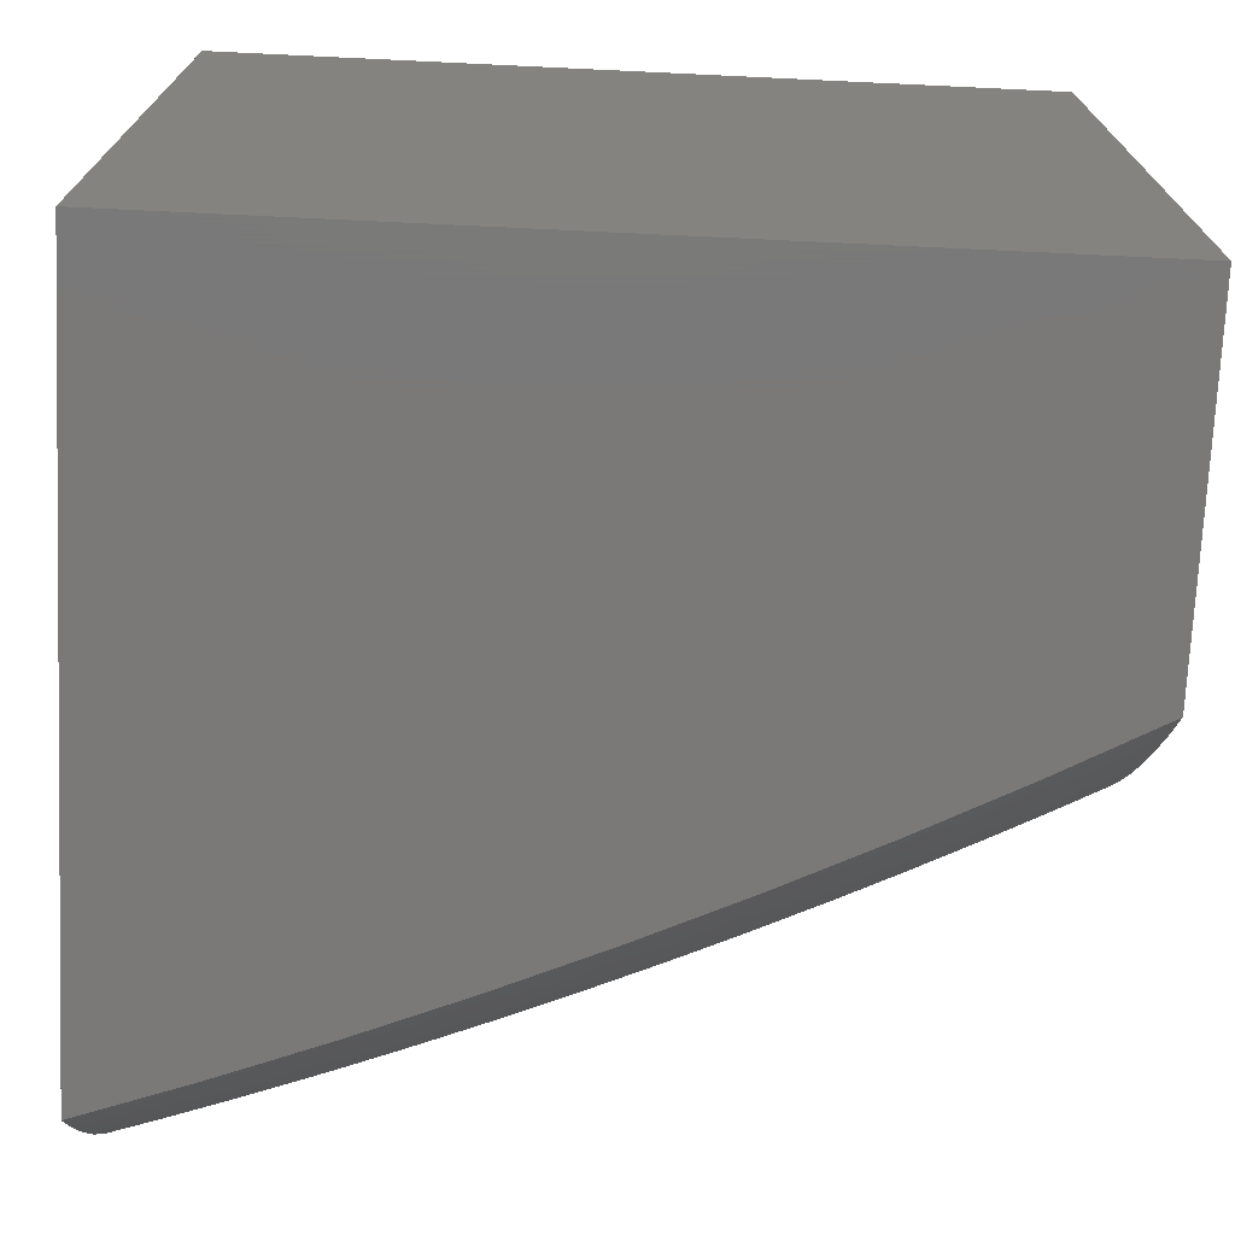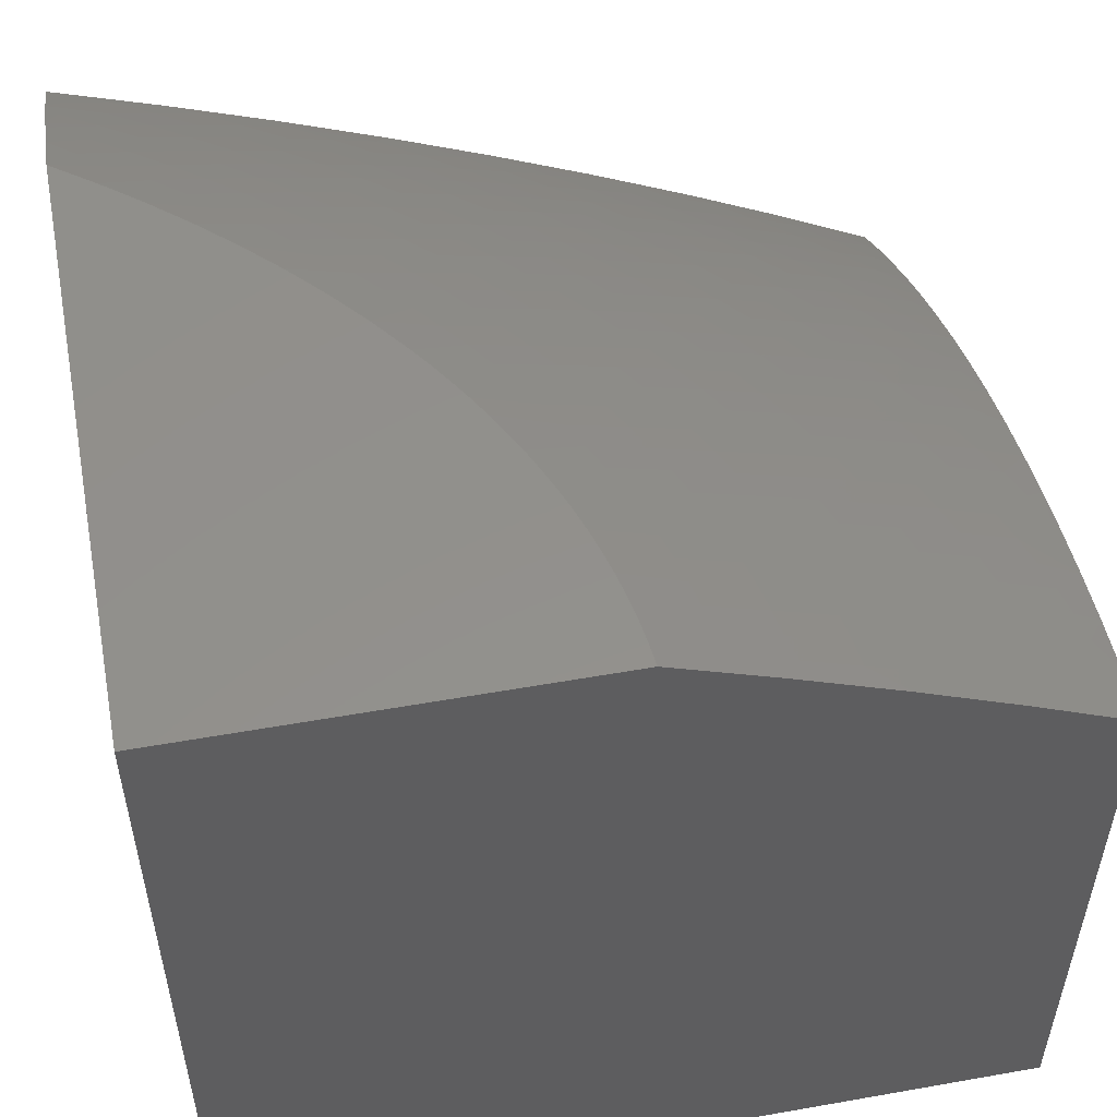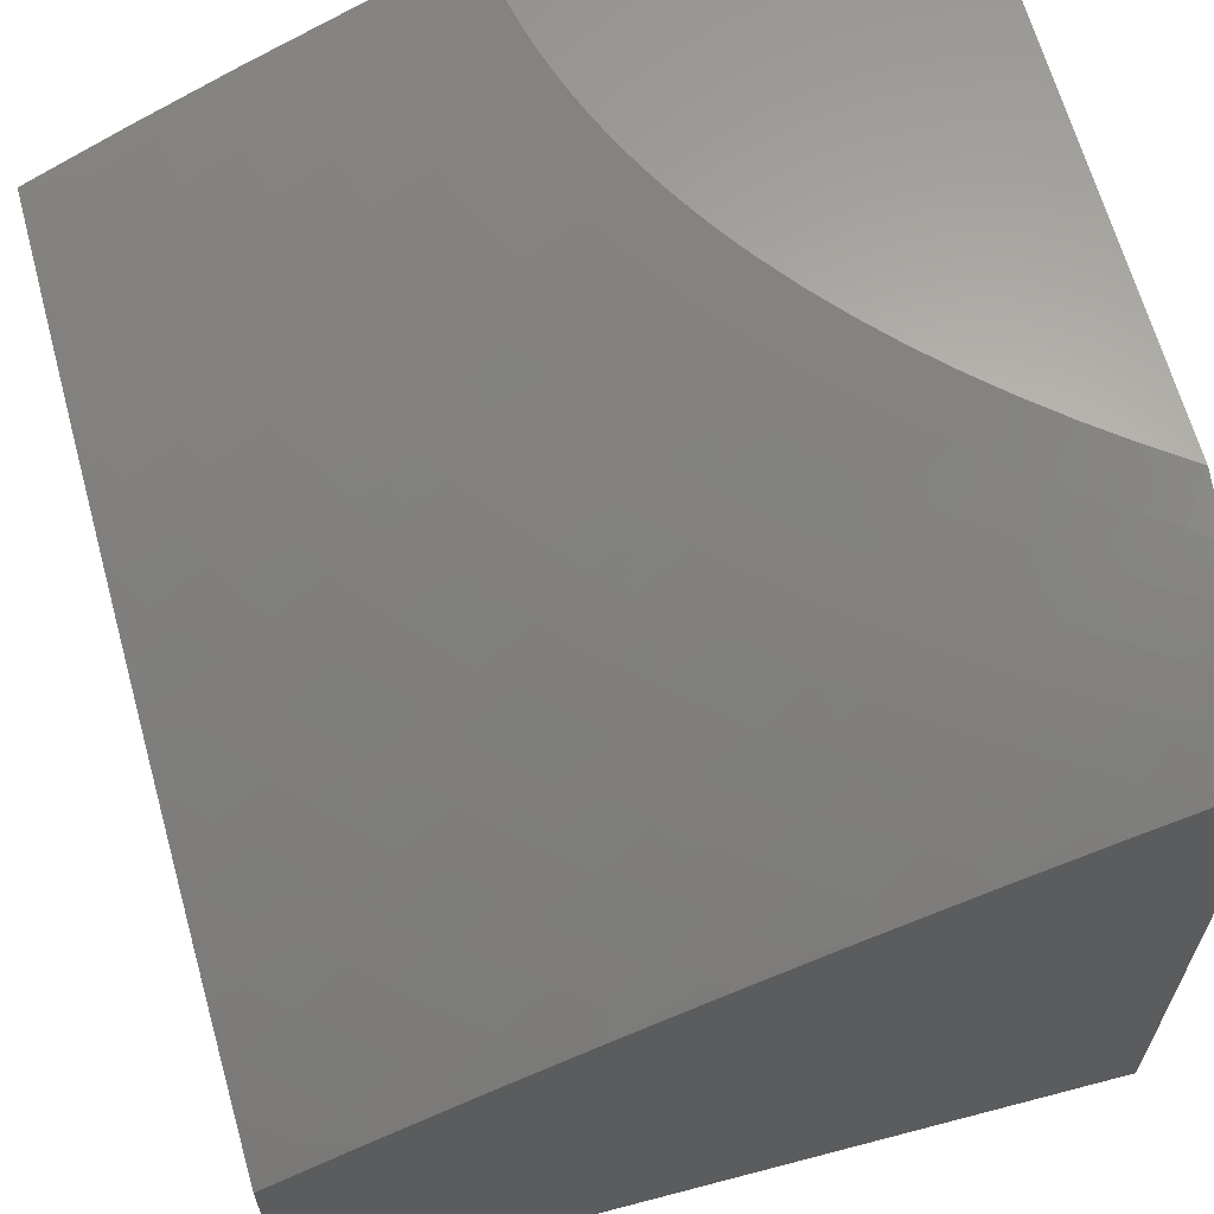
<metadata>
{"format":"stl","ext":"stl","renderer":"f3d","projection":"perspective","resolution":1024,"background":"white","views":[{"elev":-72.5,"azim":177.3,"up":"+Y"},{"elev":53.6,"azim":169.3,"up":"+Z"},{"elev":63.8,"azim":-14.9,"up":"+Z"}]}
</metadata>
<code>
# stl→obj: 348 verts, 692 faces
v -3 -9.944 5.45
v -3 -10 5.412
v -2.942 -9.983 5.455
v -2.88 -10 5.477
v -2.887 -9.963 5.498
v -2.784 -9.98 5.539
v -2.831 -9.944 5.539
v -2.729 -9.959 5.58
v -2.775 -9.924 5.58
v -2.674 -9.939 5.62
v -2.719 -9.904 5.62
v -2.618 -9.918 5.659
v -2.662 -9.884 5.659
v -2.562 -9.897 5.697
v -2.605 -9.864 5.697
v -2.506 -9.876 5.734
v -2.548 -9.844 5.734
v -2.449 -9.855 5.771
v -2.49 -9.823 5.771
v -2.392 -9.834 5.806
v -2.432 -9.803 5.806
v -2.335 -9.813 5.841
v -2.374 -9.783 5.841
v -2.278 -9.792 5.874
v -2.316 -9.762 5.874
v -2.22 -9.77 5.907
v -2.258 -9.741 5.907
v -2.163 -9.749 5.939
v -2.199 -9.721 5.939
v -2.105 -9.727 5.97
v -2.14 -9.7 5.97
v -2.05 -9.704 6
v -2.097 -9.667 6
v -2.758 -10 5.539
v -2.682 -9.994 5.58
v -2.635 -10 5.599
v -2.627 -9.973 5.62
v -2.525 -9.985 5.659
v -2.572 -9.952 5.659
v -2.471 -9.962 5.697
v -2.517 -9.93 5.697
v -2.417 -9.94 5.734
v -2.462 -9.908 5.734
v -2.362 -9.918 5.771
v -2.406 -9.887 5.771
v -2.308 -9.895 5.806
v -2.351 -9.865 5.806
v -2.252 -9.872 5.841
v -2.295 -9.843 5.841
v -2.197 -9.85 5.874
v -2.238 -9.821 5.874
v -2.142 -9.827 5.907
v -2.182 -9.799 5.907
v -2.086 -9.804 5.939
v -2.125 -9.777 5.939
v -2.03 -9.781 5.97
v -2.068 -9.754 5.97
v -2 -9.74 6
v -2.51 -10 5.656
v -2.424 -9.994 5.697
v -2.384 -10 5.71
v -2.37 -9.971 5.734
v -2.257 -10 5.761
v -2.27 -9.978 5.771
v -2.17 -9.982 5.806
v -2.217 -9.954 5.806
v -2.118 -9.957 5.841
v -2.164 -9.93 5.841
v -2.066 -9.933 5.874
v -2.111 -9.905 5.874
v -2.014 -9.908 5.907
v -2.058 -9.881 5.907
v -2 -9.872 5.932
v -2.004 -9.857 5.939
v -2 -9.807 5.967
v -2.046 -9.831 5.939
v -2.129 -10 5.81
v -2.07 -9.985 5.841
v -2 -10 5.856
v -2.02 -9.959 5.874
v -2 -9.937 5.895
v -2.174 -9.672 5.97
v -2.142 -9.629 6
v -2.207 -9.644 5.97
v -2.238 -9.616 5.97
v -2.299 -9.634 5.939
v -2.33 -9.605 5.939
v -2.392 -9.622 5.907
v -2.422 -9.591 5.907
v -2.485 -9.608 5.874
v -2.514 -9.577 5.874
v -2.577 -9.592 5.841
v -2.606 -9.56 5.841
v -2.669 -9.575 5.806
v -2.697 -9.541 5.806
v -2.761 -9.555 5.771
v -2.787 -9.521 5.771
v -2.852 -9.534 5.734
v -2.877 -9.498 5.734
v -2.941 -9.511 5.697
v -2.966 -9.474 5.697
v -3 -9.523 5.662
v -3 -9.459 5.684
v -2.988 -9.438 5.697
v -3 -9.395 5.703
v -2.942 -9.391 5.734
v -2.961 -9.355 5.734
v -2.876 -9.381 5.771
v -2.894 -9.346 5.771
v -2.809 -9.371 5.806
v -2.827 -9.336 5.806
v -2.742 -9.361 5.841
v -2.76 -9.327 5.841
v -2.675 -9.35 5.874
v -2.692 -9.318 5.874
v -2.608 -9.34 5.907
v -2.624 -9.308 5.907
v -2.54 -9.33 5.939
v -2.556 -9.299 5.939
v -2.472 -9.32 5.97
v -2.487 -9.289 5.97
v -2.41 -9.297 6
v -2.423 -9.272 6
v -2.184 -9.59 6
v -2.268 -9.587 5.97
v -2.359 -9.575 5.939
v -2.451 -9.561 5.907
v -2.542 -9.545 5.874
v -2.632 -9.527 5.841
v -2.722 -9.507 5.806
v -2.812 -9.486 5.771
v -2.9 -9.463 5.734
v -2.225 -9.549 6
v -2.296 -9.558 5.97
v -2.387 -9.545 5.939
v -2.478 -9.53 5.907
v -2.568 -9.513 5.874
v -2.658 -9.494 5.841
v -2.747 -9.473 5.806
v -2.835 -9.451 5.771
v -2.922 -9.427 5.734
v -2.264 -9.507 6
v -2.323 -9.529 5.97
v -2.413 -9.514 5.939
v -2.503 -9.498 5.907
v -2.592 -9.48 5.874
v -2.681 -9.461 5.841
v -2.769 -9.439 5.806
v -2.856 -9.416 5.771
v -2.349 -9.499 5.97
v -2.3 -9.464 6
v -2.373 -9.47 5.97
v -2.335 -9.418 6
v -2.395 -9.44 5.97
v -2.417 -9.41 5.97
v -2.483 -9.423 5.939
v -2.503 -9.392 5.939
v -2.57 -9.404 5.907
v -2.59 -9.372 5.907
v -2.657 -9.383 5.874
v -2.351 -9.395 6
v -2.367 -9.371 6
v -2.436 -9.38 5.97
v -2.382 -9.347 6
v -2.455 -9.35 5.97
v -2.396 -9.322 6
v -2.502 -9.259 5.97
v -2.435 -9.246 6
v -2.514 -9.229 5.97
v -2.446 -9.22 6
v -2.456 -9.193 6
v -2.526 -9.199 5.97
v -2.465 -9.167 6
v -2.536 -9.169 5.97
v -2.473 -9.139 6
v -2.545 -9.139 5.97
v -2.48 -9.112 6
v -2.552 -9.109 5.97
v -2.486 -9.084 6
v -2.558 -9.08 5.97
v -2.491 -9.056 6
v -2.563 -9.05 5.97
v -2.495 -9.028 6
v -2.567 -9.021 5.97
v -2.498 -9 6
v -2.625 -9 5.945
v -2.751 -9 5.888
v -2.708 -9.025 5.907
v -2.637 -9.023 5.939
v -2.778 -9.027 5.874
v -2.876 -9 5.828
v -2.848 -9.029 5.841
v -2.917 -9.032 5.806
v -2.844 -9.062 5.841
v -2.913 -9.065 5.806
v -2.838 -9.095 5.841
v -2.908 -9.098 5.806
v -2.831 -9.127 5.841
v -2.9 -9.132 5.806
v -2.823 -9.16 5.841
v -2.892 -9.166 5.806
v -2.813 -9.194 5.841
v -2.882 -9.2 5.806
v -2.802 -9.227 5.841
v -2.871 -9.234 5.806
v -2.789 -9.26 5.841
v -2.858 -9.268 5.806
v -2.775 -9.294 5.841
v -2.843 -9.302 5.806
v -3 -9 5.765
v -2.987 -9.034 5.771
v -2.982 -9.068 5.771
v -2.977 -9.102 5.771
v -2.969 -9.136 5.771
v -2.961 -9.171 5.771
v -2.951 -9.206 5.771
v -2.939 -9.241 5.771
v -2.926 -9.276 5.771
v -2.911 -9.311 5.771
v -3 -9.067 5.762
v -3 -9.134 5.755
v -3 -9.2 5.746
v -3 -9.265 5.735
v -2.993 -9.283 5.734
v -2.978 -9.319 5.734
v -3 -9.331 5.72
v -3 -9.586 5.638
v -2.979 -9.56 5.659
v -2.916 -9.547 5.697
v -2.951 -9.597 5.659
v -3 -9.648 5.612
v -2.921 -9.634 5.659
v -2.983 -9.649 5.62
v -2.889 -9.671 5.659
v -2.951 -9.686 5.62
v -2.856 -9.707 5.659
v -2.917 -9.723 5.62
v -2.821 -9.743 5.659
v -2.881 -9.76 5.62
v -2.784 -9.779 5.659
v -2.843 -9.797 5.62
v -2.745 -9.814 5.659
v -2.803 -9.833 5.62
v -2.704 -9.849 5.659
v -2.762 -9.869 5.62
v -3 -9.709 5.583
v -2.977 -9.74 5.58
v -2.94 -9.777 5.58
v -2.902 -9.815 5.58
v -2.861 -9.851 5.58
v -2.819 -9.888 5.58
v -3 -9.769 5.553
v -3 -9.794 5.539
v -3 -9.829 5.52
v -2.96 -9.832 5.539
v -3 -9.887 5.486
v -2.919 -9.87 5.539
v -2.977 -9.888 5.498
v -2.876 -9.907 5.539
v -2.933 -9.926 5.498
v -2.989 -9.945 5.455
v -2.234 -9.692 5.939
v -2.267 -9.663 5.939
v -2.293 -9.712 5.907
v -2.328 -9.682 5.907
v -2.361 -9.652 5.907
v -2.353 -9.732 5.874
v -2.388 -9.702 5.874
v -2.422 -9.671 5.874
v -2.454 -9.64 5.874
v -2.412 -9.752 5.841
v -2.448 -9.721 5.841
v -2.483 -9.689 5.841
v -2.516 -9.657 5.841
v -2.547 -9.625 5.841
v -2.471 -9.771 5.806
v -2.508 -9.739 5.806
v -2.543 -9.707 5.806
v -2.577 -9.674 5.806
v -2.61 -9.642 5.806
v -2.64 -9.608 5.806
v -2.53 -9.791 5.771
v -2.568 -9.758 5.771
v -2.604 -9.725 5.771
v -2.639 -9.692 5.771
v -2.672 -9.658 5.771
v -2.703 -9.624 5.771
v -2.733 -9.59 5.771
v -2.588 -9.811 5.734
v -2.627 -9.777 5.734
v -2.664 -9.743 5.734
v -2.7 -9.709 5.734
v -2.733 -9.675 5.734
v -2.765 -9.64 5.734
v -2.796 -9.605 5.734
v -2.825 -9.569 5.734
v -2.646 -9.83 5.697
v -2.686 -9.796 5.697
v -2.724 -9.761 5.697
v -2.76 -9.726 5.697
v -2.795 -9.691 5.697
v -2.828 -9.655 5.697
v -2.859 -9.619 5.697
v -2.888 -9.583 5.697
v -2.317 -9.948 5.771
v -2.263 -9.925 5.806
v -2.209 -9.901 5.841
v -2.155 -9.878 5.874
v -2.1 -9.854 5.907
v -2.438 -9.484 5.939
v -2.527 -9.467 5.907
v -2.615 -9.448 5.874
v -2.703 -9.427 5.841
v -2.79 -9.405 5.806
v -2.461 -9.453 5.939
v -2.549 -9.435 5.907
v -2.637 -9.416 5.874
v -2.723 -9.394 5.841
v -2.522 -9.361 5.939
v -2.57 -9.268 5.939
v -2.583 -9.237 5.939
v -2.595 -9.206 5.939
v -2.606 -9.175 5.939
v -2.615 -9.145 5.939
v -2.622 -9.114 5.939
v -2.629 -9.084 5.939
v -2.634 -9.053 5.939
v -2.639 -9.276 5.907
v -2.652 -9.245 5.907
v -2.664 -9.213 5.907
v -2.675 -9.181 5.907
v -2.684 -9.15 5.907
v -2.692 -9.118 5.907
v -2.699 -9.087 5.907
v -2.704 -9.056 5.907
v -2.707 -9.285 5.874
v -2.721 -9.252 5.874
v -2.733 -9.22 5.874
v -2.744 -9.188 5.874
v -2.754 -9.155 5.874
v -2.762 -9.123 5.874
v -2.769 -9.091 5.874
v -2.774 -9.059 5.874
v -2 -9 6
v -2 -9 5
v -2 -10 5
v -3 -10 5
v -3 -9 5
f 1 2 3
f 3 2 4
f 3 4 5
f 5 4 6
f 5 6 7
f 7 6 8
f 7 8 9
f 9 8 10
f 9 10 11
f 11 10 12
f 11 12 13
f 13 12 14
f 13 14 15
f 15 14 16
f 15 16 17
f 17 16 18
f 17 18 19
f 19 18 20
f 19 20 21
f 21 20 22
f 21 22 23
f 23 22 24
f 23 24 25
f 25 24 26
f 25 26 27
f 27 26 28
f 27 28 29
f 29 28 30
f 29 30 31
f 31 30 32
f 31 32 33
f 4 34 6
f 6 34 8
f 8 34 35
f 35 34 36
f 35 36 37
f 37 36 38
f 37 38 39
f 39 38 40
f 39 40 41
f 41 40 42
f 41 42 43
f 43 42 44
f 43 44 45
f 45 44 46
f 45 46 47
f 47 46 48
f 47 48 49
f 49 48 50
f 49 50 51
f 51 50 52
f 51 52 53
f 53 52 54
f 53 54 55
f 55 54 56
f 55 56 57
f 57 56 58
f 57 58 32
f 36 59 38
f 38 59 40
f 40 59 60
f 60 59 61
f 60 61 62
f 62 61 63
f 62 63 64
f 64 63 65
f 64 65 66
f 66 65 67
f 66 67 68
f 68 67 69
f 68 69 70
f 70 69 71
f 70 71 72
f 72 71 73
f 72 73 74
f 74 73 75
f 74 75 76
f 76 75 54
f 76 54 52
f 63 77 65
f 65 77 67
f 67 77 78
f 78 77 79
f 78 79 80
f 80 79 81
f 80 81 69
f 69 81 71
f 81 73 71
f 54 75 56
f 56 75 58
f 31 33 82
f 82 33 83
f 82 83 84
f 84 83 85
f 84 85 86
f 86 85 87
f 86 87 88
f 88 87 89
f 88 89 90
f 90 89 91
f 90 91 92
f 92 91 93
f 92 93 94
f 94 93 95
f 94 95 96
f 96 95 97
f 96 97 98
f 98 97 99
f 98 99 100
f 100 99 101
f 100 101 102
f 102 101 103
f 103 101 104
f 103 104 105
f 105 104 106
f 105 106 107
f 107 106 108
f 107 108 109
f 109 108 110
f 109 110 111
f 111 110 112
f 111 112 113
f 113 112 114
f 113 114 115
f 115 114 116
f 115 116 117
f 117 116 118
f 117 118 119
f 119 118 120
f 119 120 121
f 121 120 122
f 121 122 123
f 83 124 85
f 85 124 125
f 85 125 87
f 87 125 126
f 87 126 89
f 89 126 127
f 89 127 91
f 91 127 128
f 91 128 93
f 93 128 129
f 93 129 95
f 95 129 130
f 95 130 97
f 97 130 131
f 97 131 99
f 99 131 132
f 99 132 101
f 101 132 104
f 124 133 125
f 125 133 134
f 125 134 126
f 126 134 135
f 126 135 127
f 127 135 136
f 127 136 128
f 128 136 137
f 128 137 129
f 129 137 138
f 129 138 130
f 130 138 139
f 130 139 131
f 131 139 140
f 131 140 132
f 132 140 141
f 132 141 104
f 104 141 106
f 133 142 134
f 134 142 143
f 134 143 135
f 135 143 144
f 135 144 136
f 136 144 145
f 136 145 137
f 137 145 146
f 137 146 138
f 138 146 147
f 138 147 139
f 139 147 148
f 139 148 140
f 140 148 149
f 140 149 141
f 141 149 106
f 143 142 150
f 150 142 151
f 150 151 152
f 152 151 153
f 152 153 154
f 154 153 155
f 154 155 156
f 156 155 157
f 156 157 158
f 158 157 159
f 158 159 160
f 160 159 114
f 160 114 112
f 153 161 155
f 155 161 162
f 155 162 163
f 163 162 164
f 163 164 165
f 165 164 166
f 165 166 120
f 120 166 122
f 121 123 167
f 167 123 168
f 167 168 169
f 169 168 170
f 169 170 171
f 169 171 172
f 172 171 173
f 172 173 174
f 174 173 175
f 174 175 176
f 176 175 177
f 176 177 178
f 178 177 179
f 178 179 180
f 180 179 181
f 180 181 182
f 182 181 183
f 182 183 184
f 184 183 185
f 184 185 186
f 187 188 186
f 186 188 189
f 186 189 184
f 184 189 182
f 188 187 190
f 190 187 191
f 190 191 192
f 192 191 193
f 192 193 194
f 194 193 195
f 194 195 196
f 196 195 197
f 196 197 198
f 198 197 199
f 198 199 200
f 200 199 201
f 200 201 202
f 202 201 203
f 202 203 204
f 204 203 205
f 204 205 206
f 206 205 207
f 206 207 208
f 208 207 209
f 208 209 113
f 113 209 111
f 191 210 193
f 193 210 211
f 193 211 195
f 195 211 212
f 195 212 197
f 197 212 213
f 197 213 199
f 199 213 214
f 199 214 201
f 201 214 215
f 201 215 203
f 203 215 216
f 203 216 205
f 205 216 217
f 205 217 207
f 207 217 218
f 207 218 209
f 209 218 219
f 209 219 111
f 111 219 109
f 210 220 211
f 211 220 212
f 212 220 213
f 213 220 221
f 213 221 214
f 214 221 215
f 221 222 215
f 215 222 216
f 216 222 217
f 217 222 223
f 217 223 218
f 218 223 224
f 218 224 219
f 219 224 225
f 219 225 109
f 109 225 107
f 223 226 224
f 224 226 225
f 225 226 107
f 107 226 105
f 227 228 102
f 102 228 229
f 102 229 100
f 100 229 98
f 228 227 230
f 230 227 231
f 230 231 232
f 232 231 233
f 232 233 234
f 234 233 235
f 234 235 236
f 236 235 237
f 236 237 238
f 238 237 239
f 238 239 240
f 240 239 241
f 240 241 242
f 242 241 243
f 242 243 244
f 244 243 245
f 244 245 13
f 13 245 11
f 233 231 235
f 235 231 246
f 235 246 237
f 237 246 247
f 237 247 239
f 239 247 248
f 239 248 241
f 241 248 249
f 241 249 243
f 243 249 250
f 243 250 245
f 245 250 251
f 245 251 11
f 11 251 9
f 246 252 247
f 247 252 248
f 248 252 253
f 253 252 254
f 253 254 255
f 255 254 256
f 255 256 257
f 257 256 258
f 257 258 259
f 259 258 260
f 259 260 7
f 7 260 5
f 258 256 260
f 260 256 1
f 260 1 261
f 261 1 3
f 261 3 5
f 32 30 57
f 57 30 28
f 57 28 55
f 55 28 26
f 55 26 53
f 53 26 24
f 53 24 51
f 51 24 22
f 51 22 49
f 49 22 20
f 49 20 47
f 47 20 18
f 47 18 45
f 45 18 16
f 45 16 43
f 43 16 14
f 43 14 41
f 41 14 12
f 41 12 39
f 39 12 10
f 39 10 37
f 37 10 8
f 37 8 35
f 29 31 262
f 262 31 82
f 262 82 263
f 263 82 84
f 263 84 86
f 27 29 264
f 264 29 262
f 264 262 265
f 265 262 263
f 265 263 266
f 266 263 86
f 266 86 88
f 25 27 267
f 267 27 264
f 267 264 268
f 268 264 265
f 268 265 269
f 269 265 266
f 269 266 270
f 270 266 88
f 270 88 90
f 23 25 271
f 271 25 267
f 271 267 272
f 272 267 268
f 272 268 273
f 273 268 269
f 273 269 274
f 274 269 270
f 274 270 275
f 275 270 90
f 275 90 92
f 21 23 276
f 276 23 271
f 276 271 277
f 277 271 272
f 277 272 278
f 278 272 273
f 278 273 279
f 279 273 274
f 279 274 280
f 280 274 275
f 280 275 281
f 281 275 92
f 281 92 94
f 19 21 282
f 282 21 276
f 282 276 283
f 283 276 277
f 283 277 284
f 284 277 278
f 284 278 285
f 285 278 279
f 285 279 286
f 286 279 280
f 286 280 287
f 287 280 281
f 287 281 288
f 288 281 94
f 288 94 96
f 17 19 289
f 289 19 282
f 289 282 290
f 290 282 283
f 290 283 291
f 291 283 284
f 291 284 292
f 292 284 285
f 292 285 293
f 293 285 286
f 293 286 294
f 294 286 287
f 294 287 295
f 295 287 288
f 295 288 296
f 296 288 96
f 296 96 98
f 15 17 297
f 297 17 289
f 297 289 298
f 298 289 290
f 298 290 299
f 299 290 291
f 299 291 300
f 300 291 292
f 300 292 301
f 301 292 293
f 301 293 302
f 302 293 294
f 302 294 303
f 303 294 295
f 303 295 304
f 304 295 296
f 304 296 229
f 229 296 98
f 13 15 244
f 244 15 297
f 244 297 242
f 242 297 298
f 242 298 240
f 240 298 299
f 240 299 238
f 238 299 300
f 238 300 236
f 236 300 301
f 236 301 234
f 234 301 302
f 234 302 232
f 232 302 303
f 232 303 230
f 230 303 304
f 230 304 228
f 228 304 229
f 7 9 259
f 259 9 251
f 259 251 257
f 257 251 250
f 257 250 255
f 255 250 249
f 255 249 253
f 253 249 248
f 260 261 5
f 60 62 40
f 40 62 42
f 44 42 305
f 305 42 62
f 305 62 64
f 46 44 306
f 306 44 305
f 306 305 66
f 66 305 64
f 48 46 307
f 307 46 306
f 307 306 68
f 68 306 66
f 50 48 308
f 308 48 307
f 308 307 70
f 70 307 68
f 52 50 309
f 309 50 308
f 309 308 72
f 72 308 70
f 74 76 309
f 309 76 52
f 74 309 72
f 80 69 67
f 78 80 67
f 143 150 144
f 144 150 310
f 144 310 145
f 145 310 311
f 145 311 146
f 146 311 312
f 146 312 147
f 147 312 313
f 147 313 148
f 148 313 314
f 148 314 149
f 149 314 108
f 149 108 106
f 150 152 310
f 310 152 315
f 310 315 311
f 311 315 316
f 311 316 312
f 312 316 317
f 312 317 313
f 313 317 318
f 313 318 314
f 314 318 110
f 314 110 108
f 154 156 315
f 315 156 316
f 317 316 158
f 158 316 156
f 152 154 315
f 155 163 157
f 157 163 319
f 157 319 159
f 159 319 116
f 159 116 114
f 318 317 160
f 160 317 158
f 163 165 319
f 319 165 118
f 319 118 116
f 120 118 165
f 110 318 112
f 112 318 160
f 119 121 320
f 320 121 167
f 320 167 321
f 321 167 169
f 321 169 322
f 322 169 172
f 322 172 323
f 323 172 174
f 323 174 324
f 324 174 176
f 324 176 325
f 325 176 178
f 325 178 326
f 326 178 180
f 326 180 327
f 327 180 182
f 327 182 189
f 117 119 328
f 328 119 320
f 328 320 329
f 329 320 321
f 329 321 330
f 330 321 322
f 330 322 331
f 331 322 323
f 331 323 332
f 332 323 324
f 332 324 333
f 333 324 325
f 333 325 334
f 334 325 326
f 334 326 335
f 335 326 327
f 335 327 188
f 188 327 189
f 208 113 115
f 115 117 336
f 336 117 328
f 336 328 337
f 337 328 329
f 337 329 338
f 338 329 330
f 338 330 339
f 339 330 331
f 339 331 340
f 340 331 332
f 340 332 341
f 341 332 333
f 341 333 342
f 342 333 334
f 342 334 343
f 343 334 335
f 343 335 190
f 190 335 188
f 206 208 336
f 336 208 115
f 206 336 337
f 204 206 337
f 204 337 338
f 202 204 338
f 202 338 339
f 200 202 339
f 200 339 340
f 198 200 340
f 198 340 341
f 196 198 341
f 196 341 342
f 194 196 342
f 194 342 343
f 192 194 343
f 192 343 190
f 185 183 344
f 344 183 181
f 344 181 179
f 179 177 344
f 344 177 175
f 344 175 173
f 173 171 344
f 344 171 170
f 344 170 168
f 168 123 344
f 344 123 122
f 344 122 166
f 166 164 344
f 344 164 162
f 344 162 161
f 161 153 344
f 344 153 151
f 344 151 142
f 142 133 344
f 344 133 124
f 344 124 83
f 83 33 344
f 344 33 32
f 344 32 58
f 344 58 345
f 345 58 75
f 345 75 346
f 346 75 73
f 346 73 81
f 81 79 346
f 79 77 346
f 346 77 63
f 346 63 61
f 61 59 346
f 346 59 36
f 346 36 34
f 346 34 347
f 347 34 4
f 347 4 2
f 346 347 345
f 345 347 348
f 2 1 347
f 347 1 256
f 347 256 254
f 347 254 348
f 348 254 252
f 348 252 246
f 246 231 348
f 348 231 227
f 348 227 102
f 102 103 348
f 348 103 105
f 348 105 226
f 226 223 348
f 348 223 222
f 348 222 221
f 221 220 348
f 348 220 210
f 210 191 348
f 348 191 187
f 348 187 345
f 345 187 186
f 345 186 185
f 185 344 345

</code>
